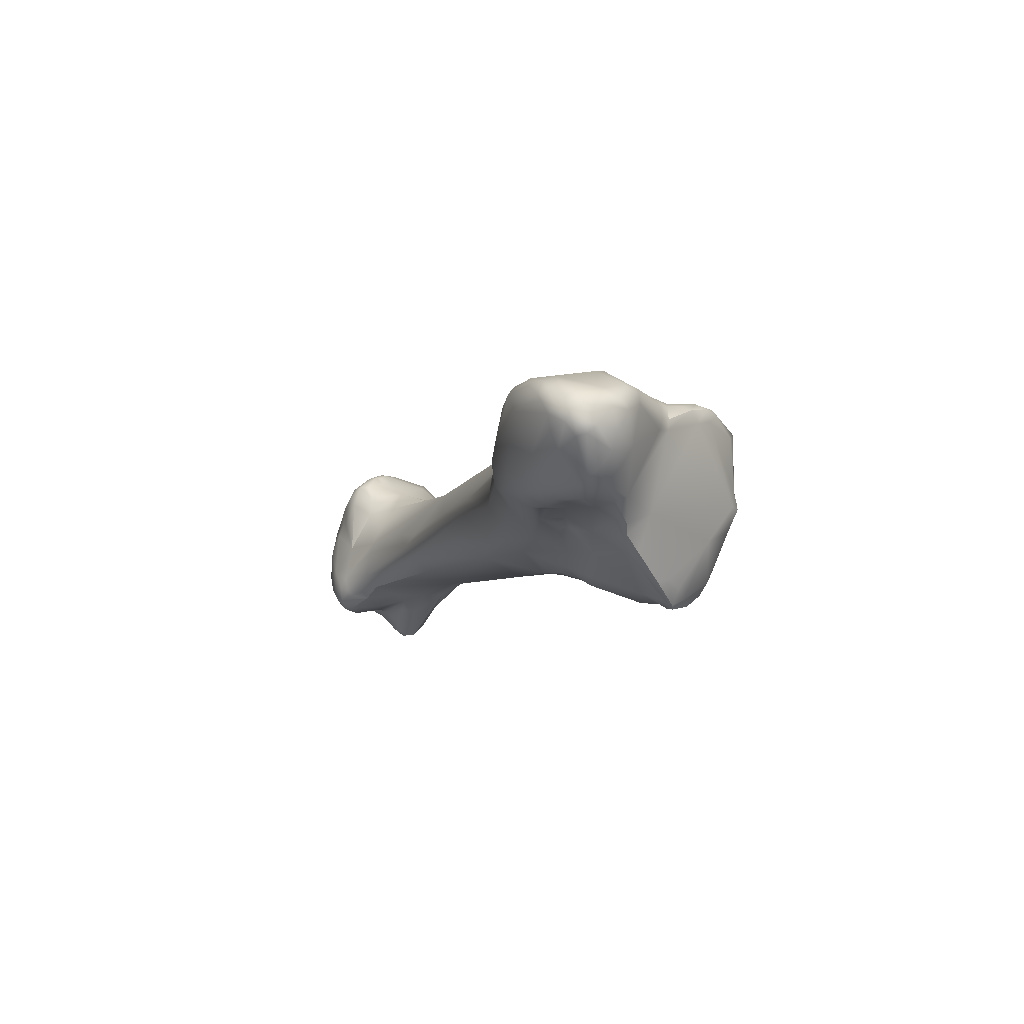
<metadata>
{"format":"obj","ext":"obj","renderer":"f3d","projection":"perspective","resolution":1024,"background":"white","views":[{"elev":71.2,"azim":-119.6,"up":"+Y"}]}
</metadata>
<code>
v 100.9 -102 15.15
v 101.2 -102.1 14.84
v 101.1 -101.8 16.23
v 101.6 -100.6 14.6
v 101.1 -101.3 15.15
v 102.5 -99.23 15.53
v 101.8 -100.6 16.12
v 102.6 -98.76 14.6
v 105.4 -96.72 13.16
v 104.8 -96.27 13.44
v 104.6 -96.2 13.98
v 105.7 -94.54 13.58
v 110 -93.36 9.489
v 109.3 -93.47 10.81
v 108 -92.27 12.17
v 106.3 -93.66 13.83
v 106.6 -93.34 13.2
v 107.4 -91.71 14.45
v 109.6 -91.44 9.933
v 109.2 -91.79 10.55
v 110.8 -91.35 9.166
v 108.3 -90 11.26
v 108.2 -88.82 11.96
v 107.9 -90.19 12.04
v 107.4 -91.14 13.39
v 112.4 -89.28 9.455
v 111 -89.24 9.788
v 111.2 -86.94 10.87
v 108.8 -88.61 11.32
v 108.1 -88.56 12.79
v 108.9 -87.72 11.87
v 108.9 -87.17 12.67
v 108.5 -88.22 14.19
v 109.3 -86.58 14.07
v 112.1 -84.82 11.92
v 112.5 -86.02 11.05
v 111 -85.18 12.12
v 110.7 -84.89 12.83
v 111.6 -84.57 12.43
v 110.9 -84.81 13.73
v 111.4 -84.47 13.12
v 110.3 -85.96 15.04
v 112.7 -84.37 12.7
v 103.5 -106.2 14.22
v 103.2 -102.4 13.87
v 100.9 -103.3 16.5
v 102.1 -103.3 14.81
v 101.3 -103.9 16.16
v 101.4 -104.3 17.46
v 101.2 -103.6 17.81
v 101.7 -103.4 18.79
v 110.1 -98.58 10.5
v 110 -99.44 10.58
v 109.6 -99.31 11.13
v 109.3 -99.32 11.43
v 109.8 -98.61 11.18
v 108.2 -98.07 12.13
v 110.7 -97.8 9.391
v 110.6 -95.75 9.806
v 109.7 -97.01 10.89
v 110.1 -97.89 10.48
v 106.4 -95.11 15.99
v 111.1 -95.31 8.783
v 112 -93.71 8.374
v 109.7 -94.45 10.58
v 110.7 -95.27 9.403
v 113.6 -92.84 8.27
v 109.3 -87.98 15.74
v 113.5 -85.48 11.36
v 113.5 -84.81 11.99
v 115.3 -86.05 11.6
v 115.1 -85.46 12.3
v 115.2 -85.65 13.27
v 112.6 -85.11 15.47
v 113.2 -85.68 15.79
v 111.7 -85.14 15.42
v 111.3 -86.28 16.49
v 112.1 -85.54 16.17
v 112.4 -84.39 13.79
v 113.8 -84.71 13.46
v 107 -107.8 11.88
v 103.8 -107.8 15.42
v 109.4 -104.6 11.15
v 107.3 -106.3 11.78
v 102.6 -105 19.91
v 107.7 -102.3 12.33
v 103.9 -101 20
v 113.3 -101.5 8.525
v 109.4 -100.2 11.18
v 113.7 -97.3 7.933
v 116 -96.76 8.353
v 116.5 -93.94 8.982
v 110.8 -92.36 19.15
v 116 -88.95 10.16
v 116.7 -87.59 11.72
v 117.7 -89.37 12.53
v 116 -86.32 12.45
v 116.1 -87.13 13.65
v 111.7 -87.72 17.75
v 112.5 -86.94 17.57
v 113.3 -86.94 17.34
v 112.9 -88.43 18.39
v 110 -111.6 11.01
v 107.2 -110.1 12.87
v 107 -111.1 14.55
v 105.6 -109.9 16.91
v 106.9 -111.1 15.73
v 107.4 -111.5 15.64
v 108.5 -109.7 11.69
v 109.6 -109.2 11.11
v 111.5 -105 9.538
v 104.5 -104.2 22
v 104.3 -103.1 22.19
v 105.7 -102.5 23.39
v 105.5 -103.4 23.84
v 105.7 -103 23.87
v 106.2 -102.9 24
v 106.8 -102.8 24.24
v 106.7 -102.3 24.09
v 116.2 -103 8.581
v 118.8 -95.12 10.8
v 119.2 -93.52 12.01
v 110.8 -93.7 19.99
v 111.5 -92.75 19.85
v 111.7 -94.01 20.59
v 112.7 -93.84 20.51
v 118 -91.06 10.92
v 116 -90.56 17.54
v 115.7 -88.69 16.5
v 110.6 -115.3 11.79
v 109.8 -115.3 14.76
v 112 -111.8 10.12
v 111.9 -113.9 10.41
v 107.3 -111.2 16.59
v 108.4 -112.3 18.39
v 113.6 -109.6 8.768
v 113 -111.7 9.357
v 107 -110.1 19.24
v 107.9 -108.5 21.07
v 116.8 -108.9 8.306
v 106.4 -104.1 23.24
v 106.4 -103.7 23.68
v 106.9 -104.1 23.58
v 106.8 -103.2 24.09
v 117.2 -102.8 9.128
v 118.7 -101.4 11.45
v 119.5 -97.12 12.99
v 119.2 -97.32 14.77
v 112.9 -95.23 21.31
v 112.1 -96.2 23.01
v 112.6 -95.99 22.51
v 113.4 -96.1 21.65
v 111.1 -96.71 23.02
v 111.2 -98.13 24.23
v 112.1 -97.9 24.46
v 119.1 -94.2 13.69
v 117.6 -93.88 16.75
v 113.6 -94.02 20.44
v 115.7 -94.47 19.25
v 116.2 -119.8 7.665
v 112.2 -117.8 10.89
v 111.6 -118.1 12.2
v 115.9 -114.6 7.774
v 108.7 -112.6 18.65
v 109.4 -114 17.49
v 109.7 -113.1 19.6
v 110.5 -114.7 18.58
v 110.1 -112.1 20.95
v 118.4 -108 9.454
v 109.4 -104.3 25.26
v 111.2 -104.7 26.05
v 118.6 -102.8 15.49
v 110.3 -101.7 25.93
v 110.8 -103 26.64
v 111.8 -103.6 26.09
v 111.2 -103.2 26.63
v 111.4 -104 26.34
v 119.1 -101.7 13.63
v 115.6 -99.36 20.39
v 111.7 -99.48 25.31
v 112.3 -99.39 25.26
v 113 -99.82 24.7
v 117.4 -99 17.99
v 112.9 -97.93 23.98
v 112 -118.8 16.21
v 119.7 -116.6 7.41
v 120.3 -115.5 8.204
v 111.3 -114.8 19.43
v 111.1 -113.6 20.58
v 112.5 -113.6 21.33
v 112.9 -114.9 20.19
v 111.7 -112.8 21.69
v 115.6 -108.9 21.26
v 112.1 -107.9 24.57
v 112.3 -109.9 23.24
v 113 -108.7 24.23
v 113.3 -109.9 23.63
v 113.6 -108.6 23.91
v 119.4 -107.1 12.69
v 118.6 -107 16.32
v 117.3 -107.7 18.62
v 115.2 -107.7 22.56
v 113.9 -106.3 23.58
v 112.3 -106.8 25.24
v 116.8 -103.3 19.35
v 115.6 -105.5 22.15
v 115.2 -126.8 10.44
v 120.9 -122.7 6.054
v 115 -120.2 17.8
v 118 -117.5 17.94
v 114.2 -114.8 20.49
v 116.2 -111.7 19.98
v 115.6 -114.3 20.05
v 114.3 -113.4 21.43
v 114.8 -112.8 21.52
v 114 -112.2 22.62
v 115.3 -111.8 21.41
v 115.4 -110.9 21.72
v 115.4 -110.5 22.53
v 115.1 -111.5 22.47
v 114.5 -110.5 23.26
v 122.8 -131.5 3.469
v 121.3 -132.5 4.193
v 117 -131.7 11.71
v 122.4 -122.7 6.703
v 116.8 -120.2 17.99
v 124.7 -140.6 0.1247
v 120.6 -137.4 5.953
v 124.1 -131.8 3.36
v 125.7 -133 3.854
v 117.6 -131.3 12.95
v 124.1 -129.6 4.538
v 125.1 -126.6 8.209
v 121.8 -148.7 0.8185
v 121.6 -149.3 0.7708
v 122.5 -149.3 0.4159
v 121.7 -150.1 1.319
v 121.1 -149.3 1.704
v 121.5 -150 2.395
v 121.4 -149.3 2.923
v 125.9 -147.9 -2.498
v 126.8 -147.1 -3.196
v 124.9 -146 -2.361
v 125.2 -147.1 -2.102
v 124.5 -147 -0.3397
v 123 -148 0.708
v 123.9 -147.2 0.4274
v 125.9 -144.5 -3.243
v 126.2 -143.8 -3.059
v 125.8 -145.9 -3.136
v 126.8 -144.9 -3.398
v 127.5 -144.3 -3.23
v 125 -144.1 -2.618
v 124 -144.4 -0.3587
v 122.8 -145.6 1.721
v 123.1 -143.6 2.097
v 122 -145.2 2.645
v 121.7 -143.2 5.581
v 127.2 -143.1 -2.633
v 127.5 -142.5 -1.885
v 124.7 -142.3 -1.038
v 125.8 -142.8 -2.071
v 126.4 -142.8 -2.245
v 126 -140.1 -0.1836
v 123.6 -142 1.465
v 122.3 -142.3 3.614
v 121.5 -142.5 7.47
v 121.5 -132 14.19
v 122.1 -130.2 14.38
v 125.1 -129.1 11.52
v 126.8 -150 -1.842
v 124.7 -150.3 0.1397
v 122.7 -150.8 0.7463
v 122.5 -151.1 1.106
v 122.1 -150.7 1.688
v 122.2 -150.7 2.507
v 122.4 -149.9 3.902
v 127.5 -149.9 -2.395
v 128.2 -148.5 -2.886
v 125.5 -148 -1.501
v 125.9 -149.4 -0.8486
v 124 -148.9 0.3573
v 122.1 -147.5 4.778
v 128.2 -146.2 -3.226
v 129.3 -145.5 -2.812
v 129.5 -147.6 -2.669
v 128.8 -143.5 -2.332
v 129.8 -142.4 0.0796
v 121.9 -142.3 8.923
v 122.2 -141.5 10.13
v 123.1 -143.8 9.067
v 123.5 -141.1 11.27
v 128.2 -138.9 1.653
v 125.4 -153 0.2536
v 125 -153.8 0.933
v 126.4 -152.8 -0.3825
v 126.9 -154.6 0.9103
v 128 -154.2 0.2784
v 124.4 -153.9 1.825
v 124.2 -153.6 2.648
v 125.7 -154.9 1.88
v 125.3 -155 2.875
v 125 -154.7 3.465
v 125.3 -155 3.702
v 128.7 -150.8 -2.039
v 127.3 -153.1 -0.6035
v 129.5 -152.9 -0.746
v 126.5 -151.8 -0.6945
v 123.9 -149.8 5.642
v 124.3 -152.1 4.138
v 125.5 -151 5.952
v 130.2 -150 -1.873
v 131.4 -146.8 -1.657
v 125 -145 9.716
v 131.2 -145.4 -1.629
v 132.3 -144.6 -0.2293
v 132.6 -143.5 0.8055
v 126.2 -141.9 10.82
v 125.9 -144.6 10.31
v 131.4 -140.8 3.081
v 133.4 -141.6 2.297
v 124.5 -140.4 11.62
v 130.4 -139.3 5.159
v 131.5 -140.4 4.767
v 129.5 -139.5 8.355
v 127.1 -138.6 10.53
v 128.3 -154.7 0.9973
v 127.4 -155.4 2.134
v 127.8 -155.6 2.829
v 128.3 -155.4 2.276
v 128.6 -155.6 3.268
v 125.9 -155.2 3.236
v 125.7 -154.8 4.773
v 125.3 -154.6 4.498
v 125.4 -154.2 4.8
v 125.7 -155 4.371
v 125.7 -154.4 5.116
v 127 -155.5 2.74
v 126.2 -155.2 4.23
v 126.2 -155 4.686
v 127.4 -155.6 3.459
v 130.6 -151.7 -1.029
v 129.8 -154 0.4396
v 126.6 -152.7 6.15
v 127 -153.6 6.48
v 132.2 -150.1 -0.6224
v 126.6 -149.8 8.38
v 127.3 -148.9 9.817
v 133.2 -146.8 -0.1954
v 127.7 -147 10.59
v 133.2 -144.8 0.704
v 134.8 -145.1 1.764
v 128.5 -145 10.32
v 134.4 -142.5 2.236
v 135.3 -143.2 3.181
v 132.9 -141.1 4.064
v 131.9 -141.2 6.757
v 134.2 -142.4 5.831
v 129.7 -143.3 9.546
v 134.7 -141.7 3.687
v 134.3 -141.6 4.36
v 129.3 -155.3 5.383
v 132.2 -153.1 0.9511
v 130.6 -154.9 2.046
v 133 -154.2 3.065
v 128.7 -154.2 7.309
v 129.4 -150.9 9.078
v 135.1 -149.2 1.54
v 136.1 -149.7 2.729
v 131 -148 10.76
v 130.9 -149.9 10.16
v 131.3 -149 10.47
v 128.6 -149.2 10.32
v 135.2 -146.9 1.74
v 136.4 -147.3 3.911
v 132.9 -145.8 9.411
v 135.6 -143.2 4.991
v 135.2 -142.6 5.573
v 134.9 -142.8 5.938
v 135.5 -143.8 6.3
v 134.1 -143.4 6.731
v 135.1 -143.4 6.492
v 135 -144.3 7.055
v 132.4 -154.9 4.432
v 132.9 -154.7 6.003
v 134.1 -154.2 4.948
v 131 -154.6 7.132
v 131.9 -153.6 8.443
v 135 -152.2 2.693
v 134.8 -153.3 3.619
v 135.4 -152.6 3.572
v 135.3 -153.1 4.391
v 135.3 -153 5.961
v 136 -152 5.069
v 135.6 -151.9 6.467
v 132.9 -153.8 7.856
v 132.9 -153.2 8.676
v 134.1 -153.8 6.943
v 133.7 -153 8.317
v 134.6 -152.7 7.569
v 130.5 -151.7 9.413
v 131.6 -152.7 9.334
v 133 -152 9.415
v 136.2 -151.1 3.573
v 136.7 -149.9 4.46
v 136.5 -150.3 5.382
v 134.2 -150.2 9.454
v 131.5 -149.7 10.31
v 131.7 -150.3 10.26
v 132.4 -148.7 10.45
v 133 -149.4 10.31
v 136.5 -147 5.747
v 135.5 -148.9 8.016
v 133.9 -148.1 9.919
v 135.4 -145.7 7.525
v 100.9 -102 15.15
v 100.9 -102 15.15
v 104.8 -96.27 13.44
v 104.6 -96.2 13.98
v 105.7 -94.54 13.58
v 105.5 -103.4 23.84
v 111.2 -103.2 26.63
v 115.2 -107.7 22.56
v 115.4 -110.5 22.53
v 124.7 -140.6 0.1247
v 125.1 -126.6 8.209
v 121.6 -149.3 0.7708
v 121.1 -149.3 1.704
v 121.7 -143.2 5.581
v 124.7 -142.3 -1.038
v 122.1 -147.5 4.778
v 129.8 -142.4 0.0796
v 129.5 -139.5 8.355
v 101.1 -101.3 15.15
v 102.6 -98.76 14.6
v 106.3 -93.66 13.83
v 100.9 -103.3 16.5
v 105.5 -103.4 23.84
v 105.5 -103.4 23.84
v 111.7 -94.01 20.59
v 112.1 -96.2 23.01
v 111.4 -104 26.34
v 113 -108.7 24.23
v 112.3 -106.8 25.24
v 114.8 -112.8 21.52
v 115.1 -111.5 22.47
v 111.2 -103.2 26.63
g grp1
f 2 1 4
f 1 5 4
f 416 3 434
f 45 2 4
f 417 48 46
f 47 2 45
f 5 8 4
f 45 4 9
f 3 7 434
f 7 6 434
f 435 434 6
f 87 6 7
f 10 4 8
f 4 418 9
f 11 435 62
f 435 6 62
f 9 17 57
f 419 10 8
f 418 17 9
f 11 62 12
f 10 419 420
f 17 10 420
f 12 62 16
f 21 64 13
f 64 21 67
f 20 22 19
f 20 19 13
f 13 65 14
f 14 20 13
f 22 20 15
f 17 25 15
f 20 14 15
f 57 17 15
f 420 436 17
f 436 25 17
f 18 25 16
f 21 26 67
f 29 27 21
f 19 22 21
f 21 13 19
f 21 27 26
f 22 23 29
f 22 15 24
f 24 23 22
f 22 29 21
f 24 30 23
f 15 25 24
f 25 30 24
f 30 25 18
f 31 37 28
f 28 27 29
f 27 28 26
f 26 28 36
f 69 26 36
f 23 31 29
f 23 30 31
f 29 31 28
f 31 30 32
f 32 38 31
f 30 34 32
f 18 33 30
f 68 34 33
f 30 33 34
f 68 33 18
f 37 35 28
f 39 35 37
f 28 35 36
f 70 69 35
f 69 36 35
f 70 35 43
f 37 31 38
f 38 32 34
f 39 37 38
f 38 34 40
f 34 42 40
f 41 39 38
f 41 38 40
f 43 39 41
f 43 41 79
f 40 79 41
f 35 39 43
f 76 40 42
f 76 79 40
f 42 34 68
f 48 47 44
f 9 86 45
f 417 2 48
f 416 437 3
f 2 47 48
f 3 437 50
f 49 46 48
f 49 50 46
f 50 51 3
f 87 3 51
f 49 85 50
f 50 85 51
f 113 51 85
f 113 87 51
f 7 3 87
f 83 58 111
f 56 55 57
f 58 53 52
f 52 56 61
f 53 89 54
f 83 53 58
f 89 55 54
f 56 54 55
f 53 56 52
f 53 54 56
f 9 57 86
f 57 55 86
f 62 6 87
f 63 58 66
f 64 90 63
f 111 58 63
f 90 111 63
f 64 67 90
f 57 65 60
f 58 60 59
f 58 59 66
f 65 59 60
f 58 61 60
f 58 52 61
f 56 60 61
f 60 56 57
f 14 65 57
f 114 62 87
f 13 64 63
f 63 66 13
f 66 65 13
f 66 59 65
f 57 15 14
f 18 16 62
f 26 94 67
f 67 94 92
f 93 68 18
f 123 93 18
f 69 94 26
f 77 68 99
f 99 68 93
f 72 70 80
f 71 69 70
f 72 71 70
f 94 69 71
f 80 73 72
f 97 71 72
f 72 73 97
f 79 76 74
f 74 76 78
f 75 74 78
f 75 78 101
f 73 75 98
f 77 42 68
f 76 42 77
f 78 76 77
f 77 100 78
f 70 43 80
f 80 75 73
f 43 79 80
f 80 79 74
f 74 75 80
f 109 81 110
f 84 110 81
f 47 45 44
f 45 84 81
f 81 44 45
f 104 44 81
f 81 109 104
f 44 82 48
f 44 104 82
f 104 105 82
f 105 106 82
f 49 48 82
f 49 82 106
f 85 49 106
f 86 84 45
f 84 86 83
f 112 113 85
f 136 111 88
f 113 114 87
f 140 88 120
f 136 88 140
f 90 88 111
f 83 86 89
f 53 83 89
f 86 55 89
f 91 120 90
f 120 88 90
f 90 67 91
f 91 67 92
f 121 91 92
f 123 18 62
f 127 121 92
f 95 127 94
f 127 92 94
f 96 127 95
f 127 96 122
f 124 99 93
f 95 94 71
f 95 71 97
f 98 97 73
f 96 95 97
f 98 96 97
f 75 101 129
f 75 129 98
f 129 96 98
f 102 99 124
f 102 100 99
f 100 77 99
f 102 101 100
f 101 78 100
f 101 128 129
f 101 102 128
f 132 133 103
f 133 161 103
f 103 110 132
f 103 130 104
f 105 104 130
f 105 108 107
f 130 131 105
f 107 106 105
f 108 134 107
f 134 106 107
f 134 138 106
f 110 83 132
f 132 83 137
f 104 109 103
f 84 83 110
f 103 109 110
f 85 106 138
f 136 137 111
f 111 137 83
f 112 85 139
f 113 112 115
f 141 112 139
f 141 421 112
f 421 141 142
f 144 421 142
f 117 438 144
f 118 117 144
f 113 439 114
f 116 114 439
f 116 119 114
f 438 117 116
f 117 119 116
f 117 118 119
f 145 120 91
f 145 91 121
f 146 145 121
f 153 123 62
f 153 62 114
f 122 147 121
f 127 122 121
f 147 122 156
f 102 124 126
f 126 158 102
f 102 158 128
f 124 93 123
f 125 124 123
f 125 126 124
f 125 149 126
f 149 158 126
f 96 156 122
f 96 129 128
f 130 161 162
f 130 162 131
f 136 160 137
f 133 137 161
f 160 161 137
f 137 133 132
f 103 161 130
f 165 108 105
f 165 105 131
f 134 108 165
f 135 138 134
f 135 164 138
f 135 134 165
f 165 164 135
f 163 136 140
f 138 139 85
f 139 138 168
f 169 140 145
f 141 139 143
f 142 141 143
f 142 143 144
f 139 170 143
f 143 170 144
f 170 118 144
f 140 120 145
f 154 114 119
f 154 153 114
f 121 147 146
f 172 147 148
f 156 148 147
f 157 159 179
f 150 123 153
f 158 149 159
f 151 149 440
f 125 123 150
f 153 155 150
f 149 151 152
f 151 440 441
f 152 159 149
f 152 151 184
f 184 151 441
f 441 155 184
f 184 179 152
f 155 153 154
f 180 155 154
f 157 156 96
f 148 156 157
f 157 128 159
f 128 158 159
f 128 157 96
f 161 207 162
f 131 162 207
f 160 136 163
f 160 207 161
f 166 164 165
f 166 138 164
f 138 166 168
f 167 166 165
f 195 194 139
f 168 192 195
f 139 168 195
f 187 140 169
f 169 199 187
f 170 139 194
f 170 194 171
f 145 146 169
f 146 199 169
f 199 146 178
f 178 172 200
f 174 173 119
f 173 154 119
f 173 180 154
f 174 180 173
f 171 174 170
f 170 174 118
f 174 171 176
f 171 177 176
f 422 442 175
f 175 182 422
f 175 206 182
f 118 174 119
f 178 146 147
f 178 147 172
f 172 148 205
f 183 179 205
f 148 183 205
f 206 205 179
f 206 179 182
f 181 155 180
f 174 447 181
f 174 181 180
f 422 182 181
f 157 179 183
f 157 183 148
f 152 179 159
f 182 179 184
f 184 181 182
f 155 181 184
f 207 224 131
f 186 163 140
f 165 131 185
f 165 185 167
f 225 186 187
f 186 140 187
f 199 225 187
f 188 166 167
f 189 166 188
f 166 189 168
f 167 185 188
f 168 189 192
f 190 192 189
f 185 209 188
f 209 191 188
f 191 189 188
f 189 191 190
f 197 195 192
f 212 193 218
f 218 193 219
f 219 193 202
f 203 221 423
f 195 197 194
f 197 196 194
f 198 204 443
f 197 198 443
f 203 198 221
f 199 178 200
f 201 205 206
f 200 205 201
f 270 201 210
f 210 201 212
f 270 200 201
f 212 201 193
f 201 206 193
f 193 206 202
f 423 206 203
f 203 206 175
f 203 175 198
f 175 204 198
f 204 175 442
f 194 444 171
f 171 444 177
f 194 196 444
f 205 200 172
f 224 185 131
f 163 208 160
f 185 224 231
f 185 231 209
f 186 208 163
f 208 186 225
f 229 208 225
f 225 199 233
f 209 226 211
f 211 226 213
f 210 212 213
f 226 210 213
f 209 211 191
f 191 211 190
f 215 211 213
f 217 212 218
f 213 212 445
f 214 190 211
f 214 216 190
f 216 192 190
f 197 192 216
f 214 211 215
f 445 212 217
f 214 215 216
f 445 217 220
f 197 216 221
f 215 446 216
f 221 424 423
f 218 220 217
f 219 220 218
f 446 424 221
f 216 446 221
f 197 221 198
f 228 160 223
f 228 267 207
f 222 208 229
f 222 223 160
f 224 207 267
f 229 225 232
f 208 222 160
f 233 232 225
f 231 268 209
f 426 199 270
f 209 268 226
f 199 200 270
f 261 265 227
f 223 227 228
f 425 222 264
f 229 264 222
f 222 425 223
f 207 160 228
f 233 230 232
f 230 229 232
f 210 226 269
f 270 210 326
f 269 326 210
f 234 235 238
f 234 238 257
f 273 237 427
f 237 428 427
f 236 294 273
f 236 427 234
f 236 273 427
f 246 236 234
f 234 255 246
f 234 257 255
f 239 428 237
f 236 272 294
f 275 239 237
f 237 273 274
f 274 275 237
f 282 272 236
f 236 246 282
f 239 240 428
f 240 258 428
f 241 243 250
f 241 250 242
f 242 250 251
f 242 278 241
f 241 278 271
f 284 242 251
f 244 245 243
f 243 245 254
f 243 241 244
f 245 281 247
f 280 244 241
f 280 245 244
f 246 255 247
f 246 247 282
f 281 282 247
f 238 429 257
f 258 240 283
f 249 248 253
f 430 249 253
f 250 243 253
f 248 250 253
f 249 251 248
f 262 263 249
f 250 248 251
f 249 252 251
f 252 249 259
f 284 251 252
f 253 254 261
f 253 243 254
f 430 262 249
f 256 265 254
f 245 256 254
f 247 255 256
f 245 247 256
f 257 266 256
f 257 429 266
f 257 256 255
f 263 259 249
f 260 259 263
f 260 263 264
f 259 260 287
f 252 259 287
f 425 262 430
f 262 264 263
f 425 264 262
f 264 293 260
f 254 265 261
f 266 227 265
f 228 227 266
f 256 266 265
f 429 228 266
f 429 267 228
f 267 289 224
f 290 224 289
f 264 229 293
f 290 231 224
f 293 229 230
f 230 233 293
f 270 323 426
f 268 269 226
f 295 299 274
f 273 295 274
f 294 295 273
f 300 275 274
f 300 274 299
f 308 271 278
f 279 305 278
f 272 282 308
f 308 282 281
f 294 272 308
f 281 271 308
f 296 294 308
f 239 275 276
f 300 276 275
f 276 300 277
f 240 239 277
f 277 239 276
f 277 300 310
f 309 277 310
f 241 271 280
f 279 242 284
f 279 284 286
f 278 242 279
f 245 280 271
f 245 271 281
f 429 431 267
f 283 240 277
f 309 267 283
f 309 283 277
f 285 252 287
f 285 284 252
f 286 284 285
f 315 285 287
f 267 309 289
f 309 314 291
f 288 287 260
f 288 260 293
f 291 289 309
f 289 291 290
f 290 292 231
f 291 314 290
f 290 314 292
f 288 293 320
f 268 292 322
f 268 322 318
f 292 268 231
f 233 323 293
f 320 293 323
f 326 269 318
f 318 269 268
f 270 325 323
f 326 433 270
f 295 294 306
f 306 294 296
f 301 295 297
f 295 306 297
f 297 328 301
f 306 298 297
f 298 327 297
f 307 343 298
f 306 307 298
f 327 328 297
f 298 343 327
f 301 299 295
f 299 303 300
f 310 300 335
f 301 302 299
f 303 299 302
f 328 338 301
f 338 332 301
f 301 332 302
f 332 304 302
f 302 304 303
f 303 304 334
f 332 339 304
f 300 303 334
f 300 334 335
f 306 308 278
f 278 305 306
f 305 279 312
f 306 305 307
f 307 305 342
f 342 305 312
f 363 307 342
f 308 306 296
f 335 344 310
f 344 311 310
f 309 310 311
f 401 311 344
f 312 279 286
f 346 312 286
f 346 342 312
f 313 286 285
f 315 313 285
f 349 313 315
f 346 286 313
f 348 314 309
f 315 287 316
f 287 288 316
f 316 317 351
f 316 349 315
f 349 316 351
f 319 353 318
f 318 353 359
f 319 292 314
f 319 322 292
f 319 318 322
f 316 288 317
f 288 321 317
f 321 432 320
f 321 320 356
f 356 320 324
f 323 325 357
f 433 326 357
f 326 318 359
f 320 323 324
f 323 357 324
f 327 330 328
f 328 329 338
f 327 343 364
f 364 330 327
f 328 330 329
f 341 329 331
f 329 330 331
f 330 364 331
f 332 341 339
f 339 336 304
f 333 334 336
f 336 334 304
f 333 337 334
f 334 337 335
f 338 341 332
f 339 340 336
f 333 336 340
f 366 333 340
f 337 333 366
f 329 341 338
f 341 362 339
f 339 362 340
f 366 345 337
f 345 335 337
f 363 343 307
f 364 343 363
f 362 366 340
f 311 401 367
f 345 344 335
f 311 347 309
f 367 347 311
f 347 348 309
f 367 348 347
f 313 349 346
f 368 346 349
f 374 368 349
f 314 348 319
f 319 348 350
f 349 351 352
f 352 351 317
f 352 374 349
f 352 355 374
f 319 350 353
f 353 350 370
f 376 359 353
f 370 376 353
f 321 354 317
f 352 317 354
f 354 355 352
f 356 324 357
f 321 360 354
f 321 356 360
f 357 361 356
f 354 360 355
f 357 358 361
f 377 355 360
f 361 378 360
f 377 360 378
f 361 358 378
f 358 379 378
f 358 381 379
f 357 381 358
f 326 359 357
f 359 376 357
f 357 376 381
f 361 360 356
f 331 384 362
f 331 362 341
f 363 342 346
f 365 364 363
f 363 390 365
f 364 365 384
f 384 331 364
f 387 366 362
f 387 388 366
f 401 345 366
f 401 344 345
f 366 402 401
f 366 388 402
f 363 346 389
f 389 390 363
f 367 373 348
f 367 371 373
f 371 367 401
f 348 373 350
f 368 389 346
f 374 369 368
f 369 389 368
f 369 404 389
f 370 373 371
f 372 370 371
f 414 370 410
f 408 372 371
f 372 410 370
f 372 408 410
f 350 373 370
f 355 375 374
f 376 414 415
f 376 370 414
f 375 355 377
f 379 382 378
f 375 377 412
f 380 377 378
f 380 378 382
f 380 412 377
f 380 415 412
f 382 415 380
f 382 379 381
f 381 383 382
f 376 383 381
f 415 382 383
f 376 415 383
f 385 387 362
f 384 365 386
f 384 385 362
f 396 387 385
f 385 384 386
f 396 385 398
f 388 387 396
f 390 389 391
f 386 365 390
f 389 404 391
f 391 392 390
f 390 392 386
f 391 394 392
f 391 404 394
f 393 386 392
f 392 394 393
f 398 385 386
f 398 386 393
f 398 393 400
f 393 394 395
f 394 406 395
f 395 406 413
f 393 395 400
f 398 399 396
f 399 397 396
f 397 388 396
f 399 398 400
f 399 403 397
f 399 407 403
f 402 409 401
f 409 402 403
f 397 402 388
f 402 397 403
f 404 369 405
f 405 369 375
f 369 374 375
f 405 375 412
f 405 394 404
f 406 405 412
f 394 405 406
f 406 412 413
f 400 395 413
f 407 413 414
f 400 413 407
f 400 407 399
f 401 409 371
f 371 409 408
f 409 410 408
f 410 409 411
f 411 409 403
f 410 411 414
f 407 414 411
f 403 407 411
f 412 415 413
f 414 413 415

</code>
